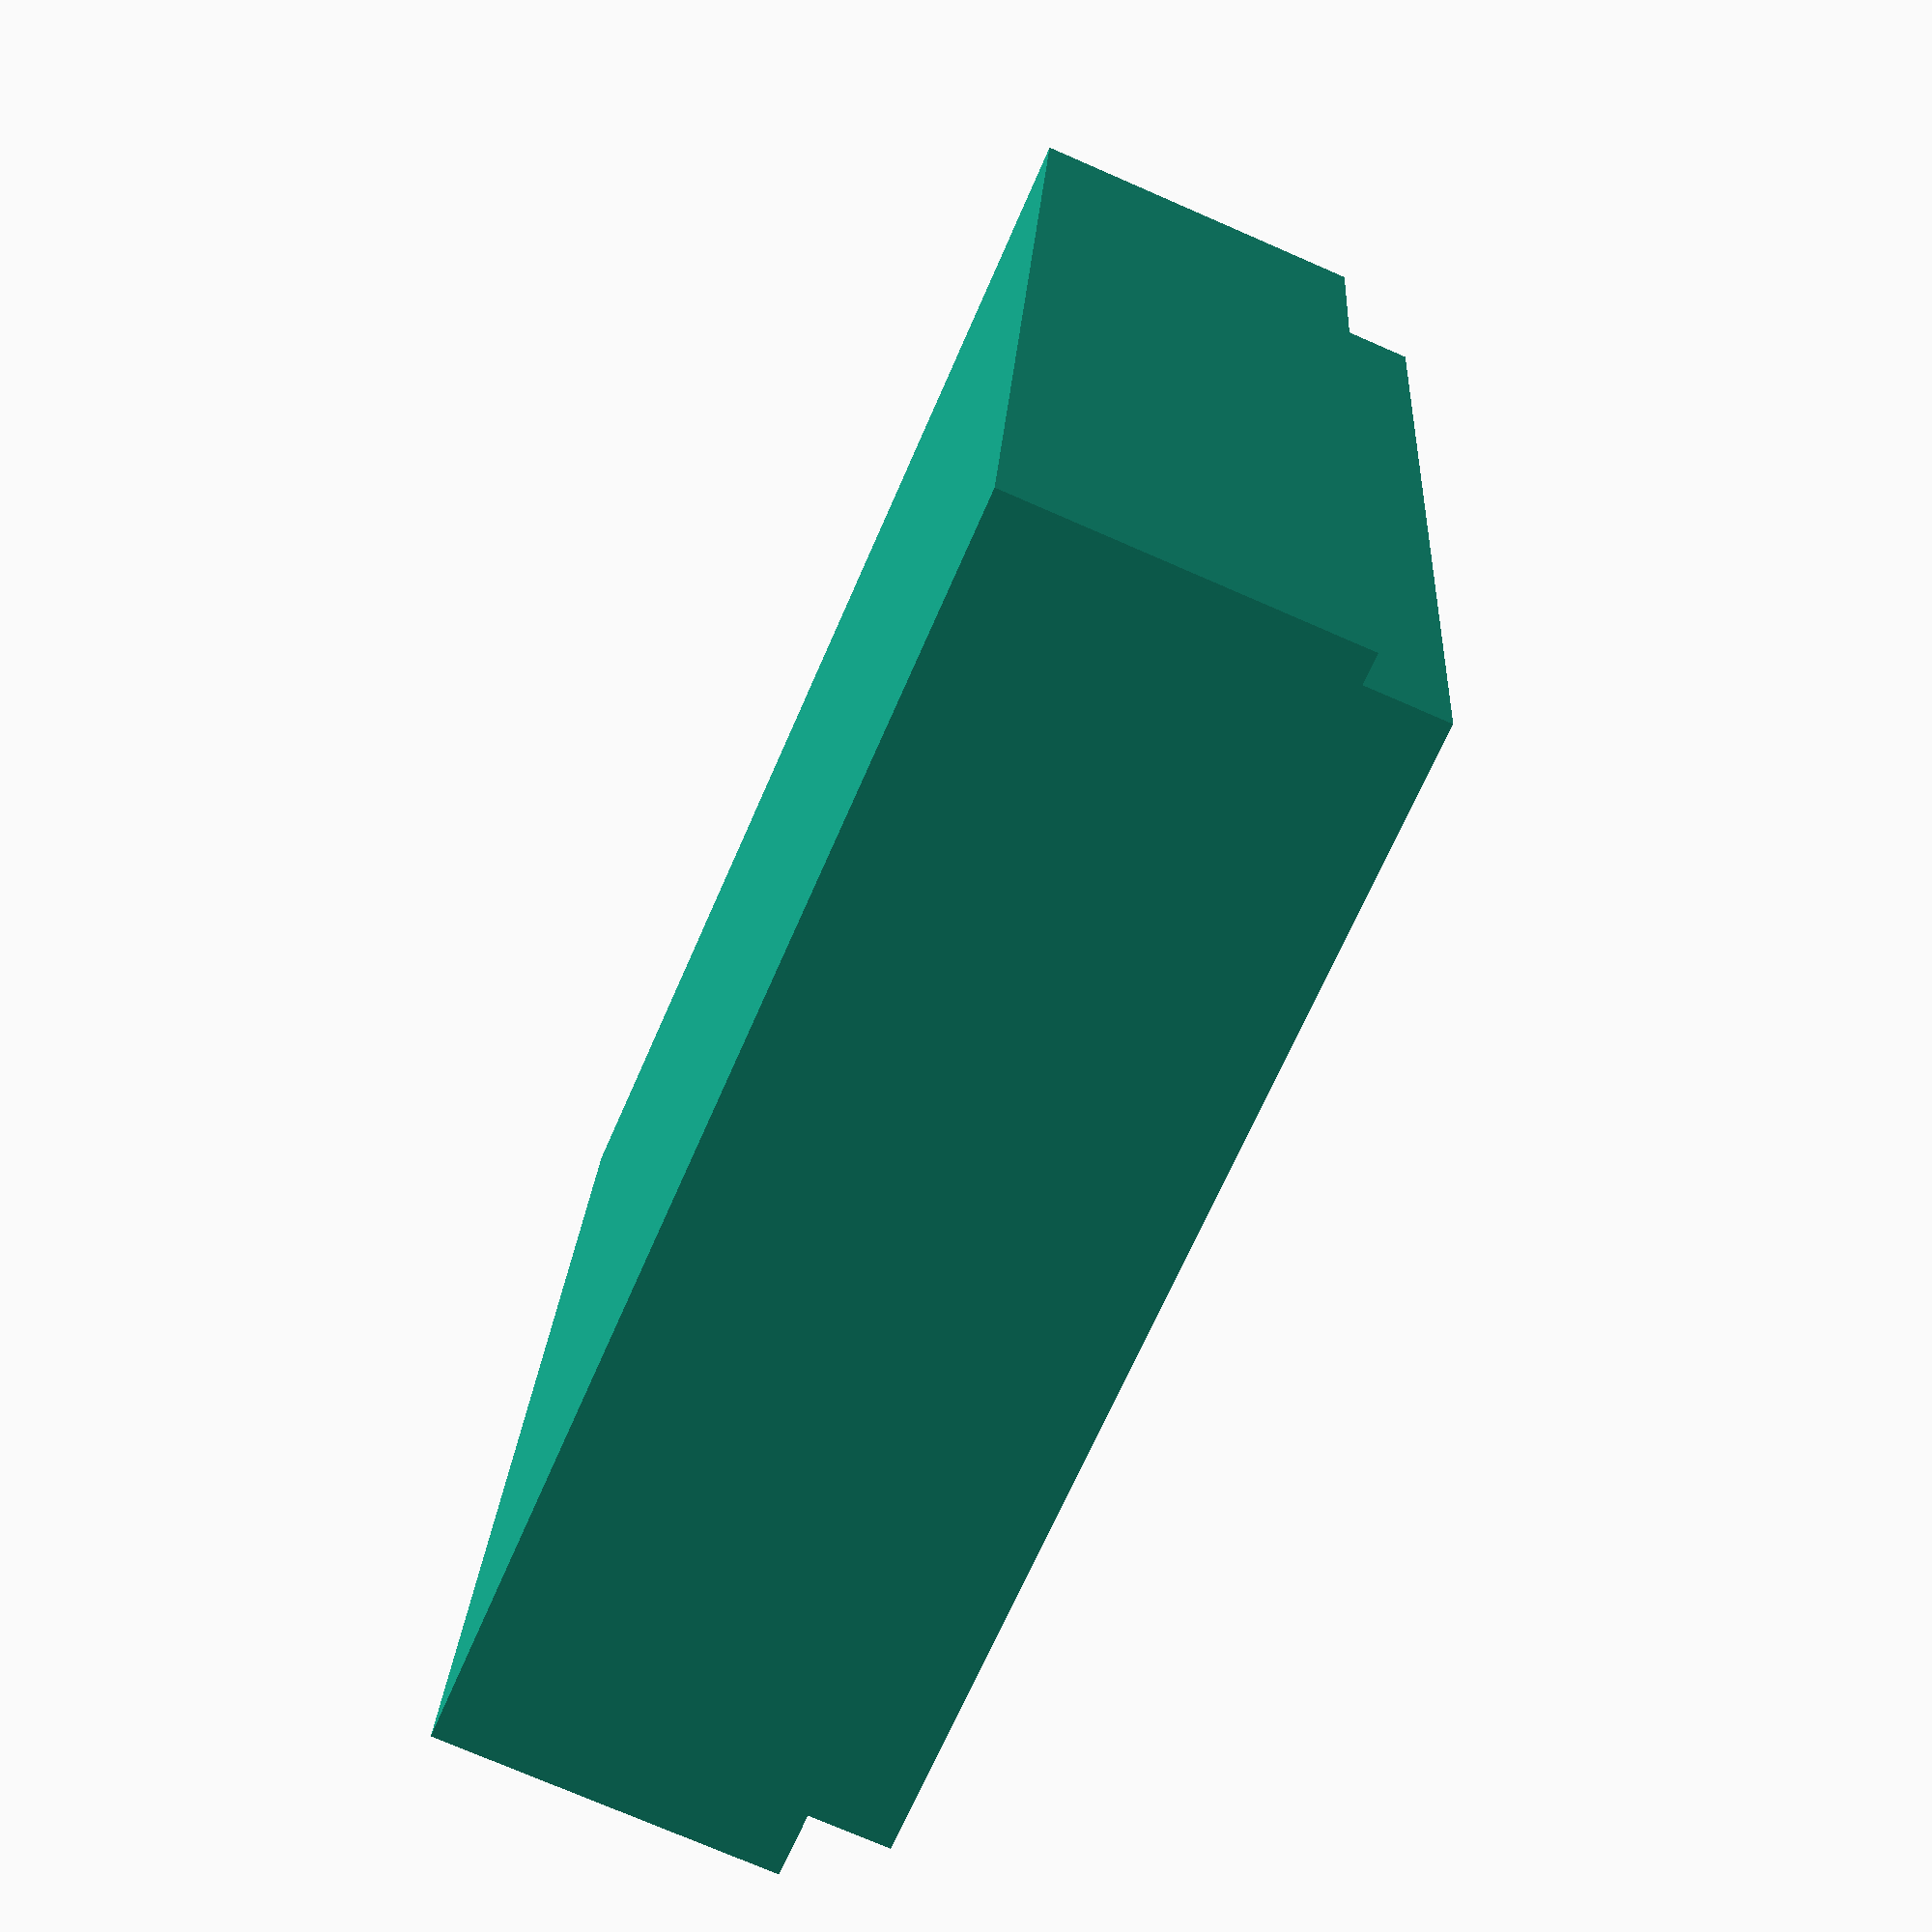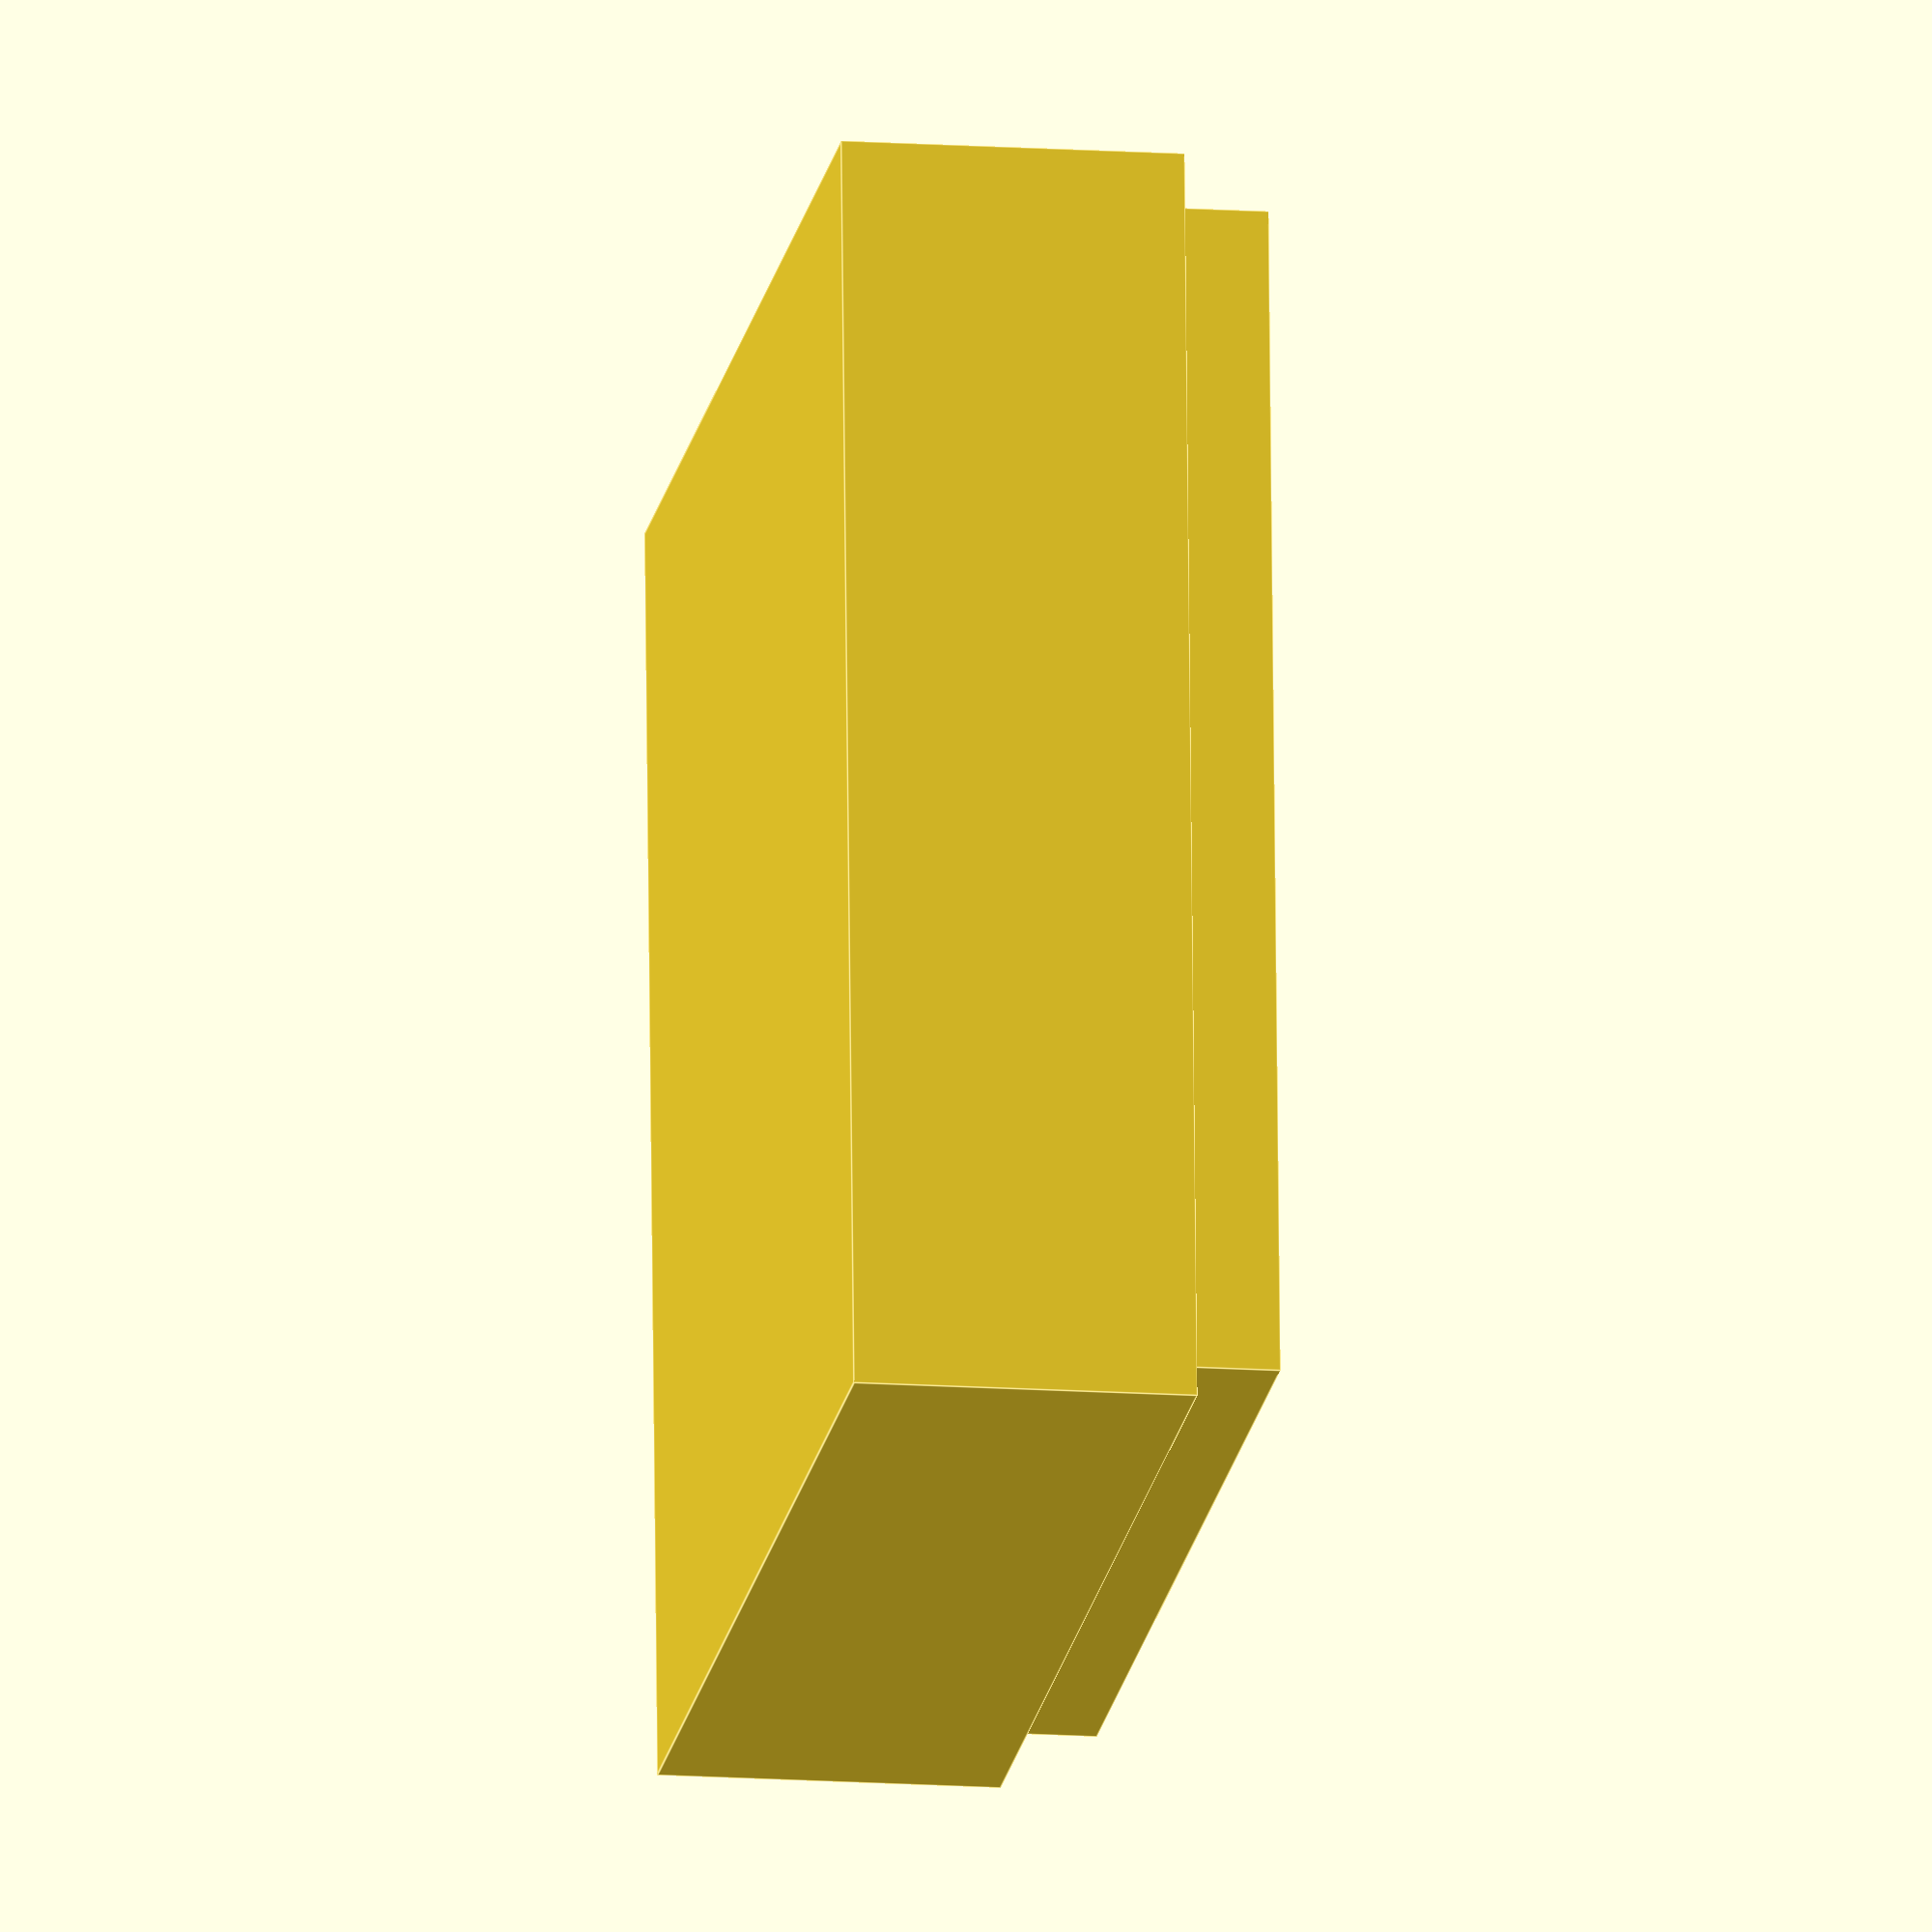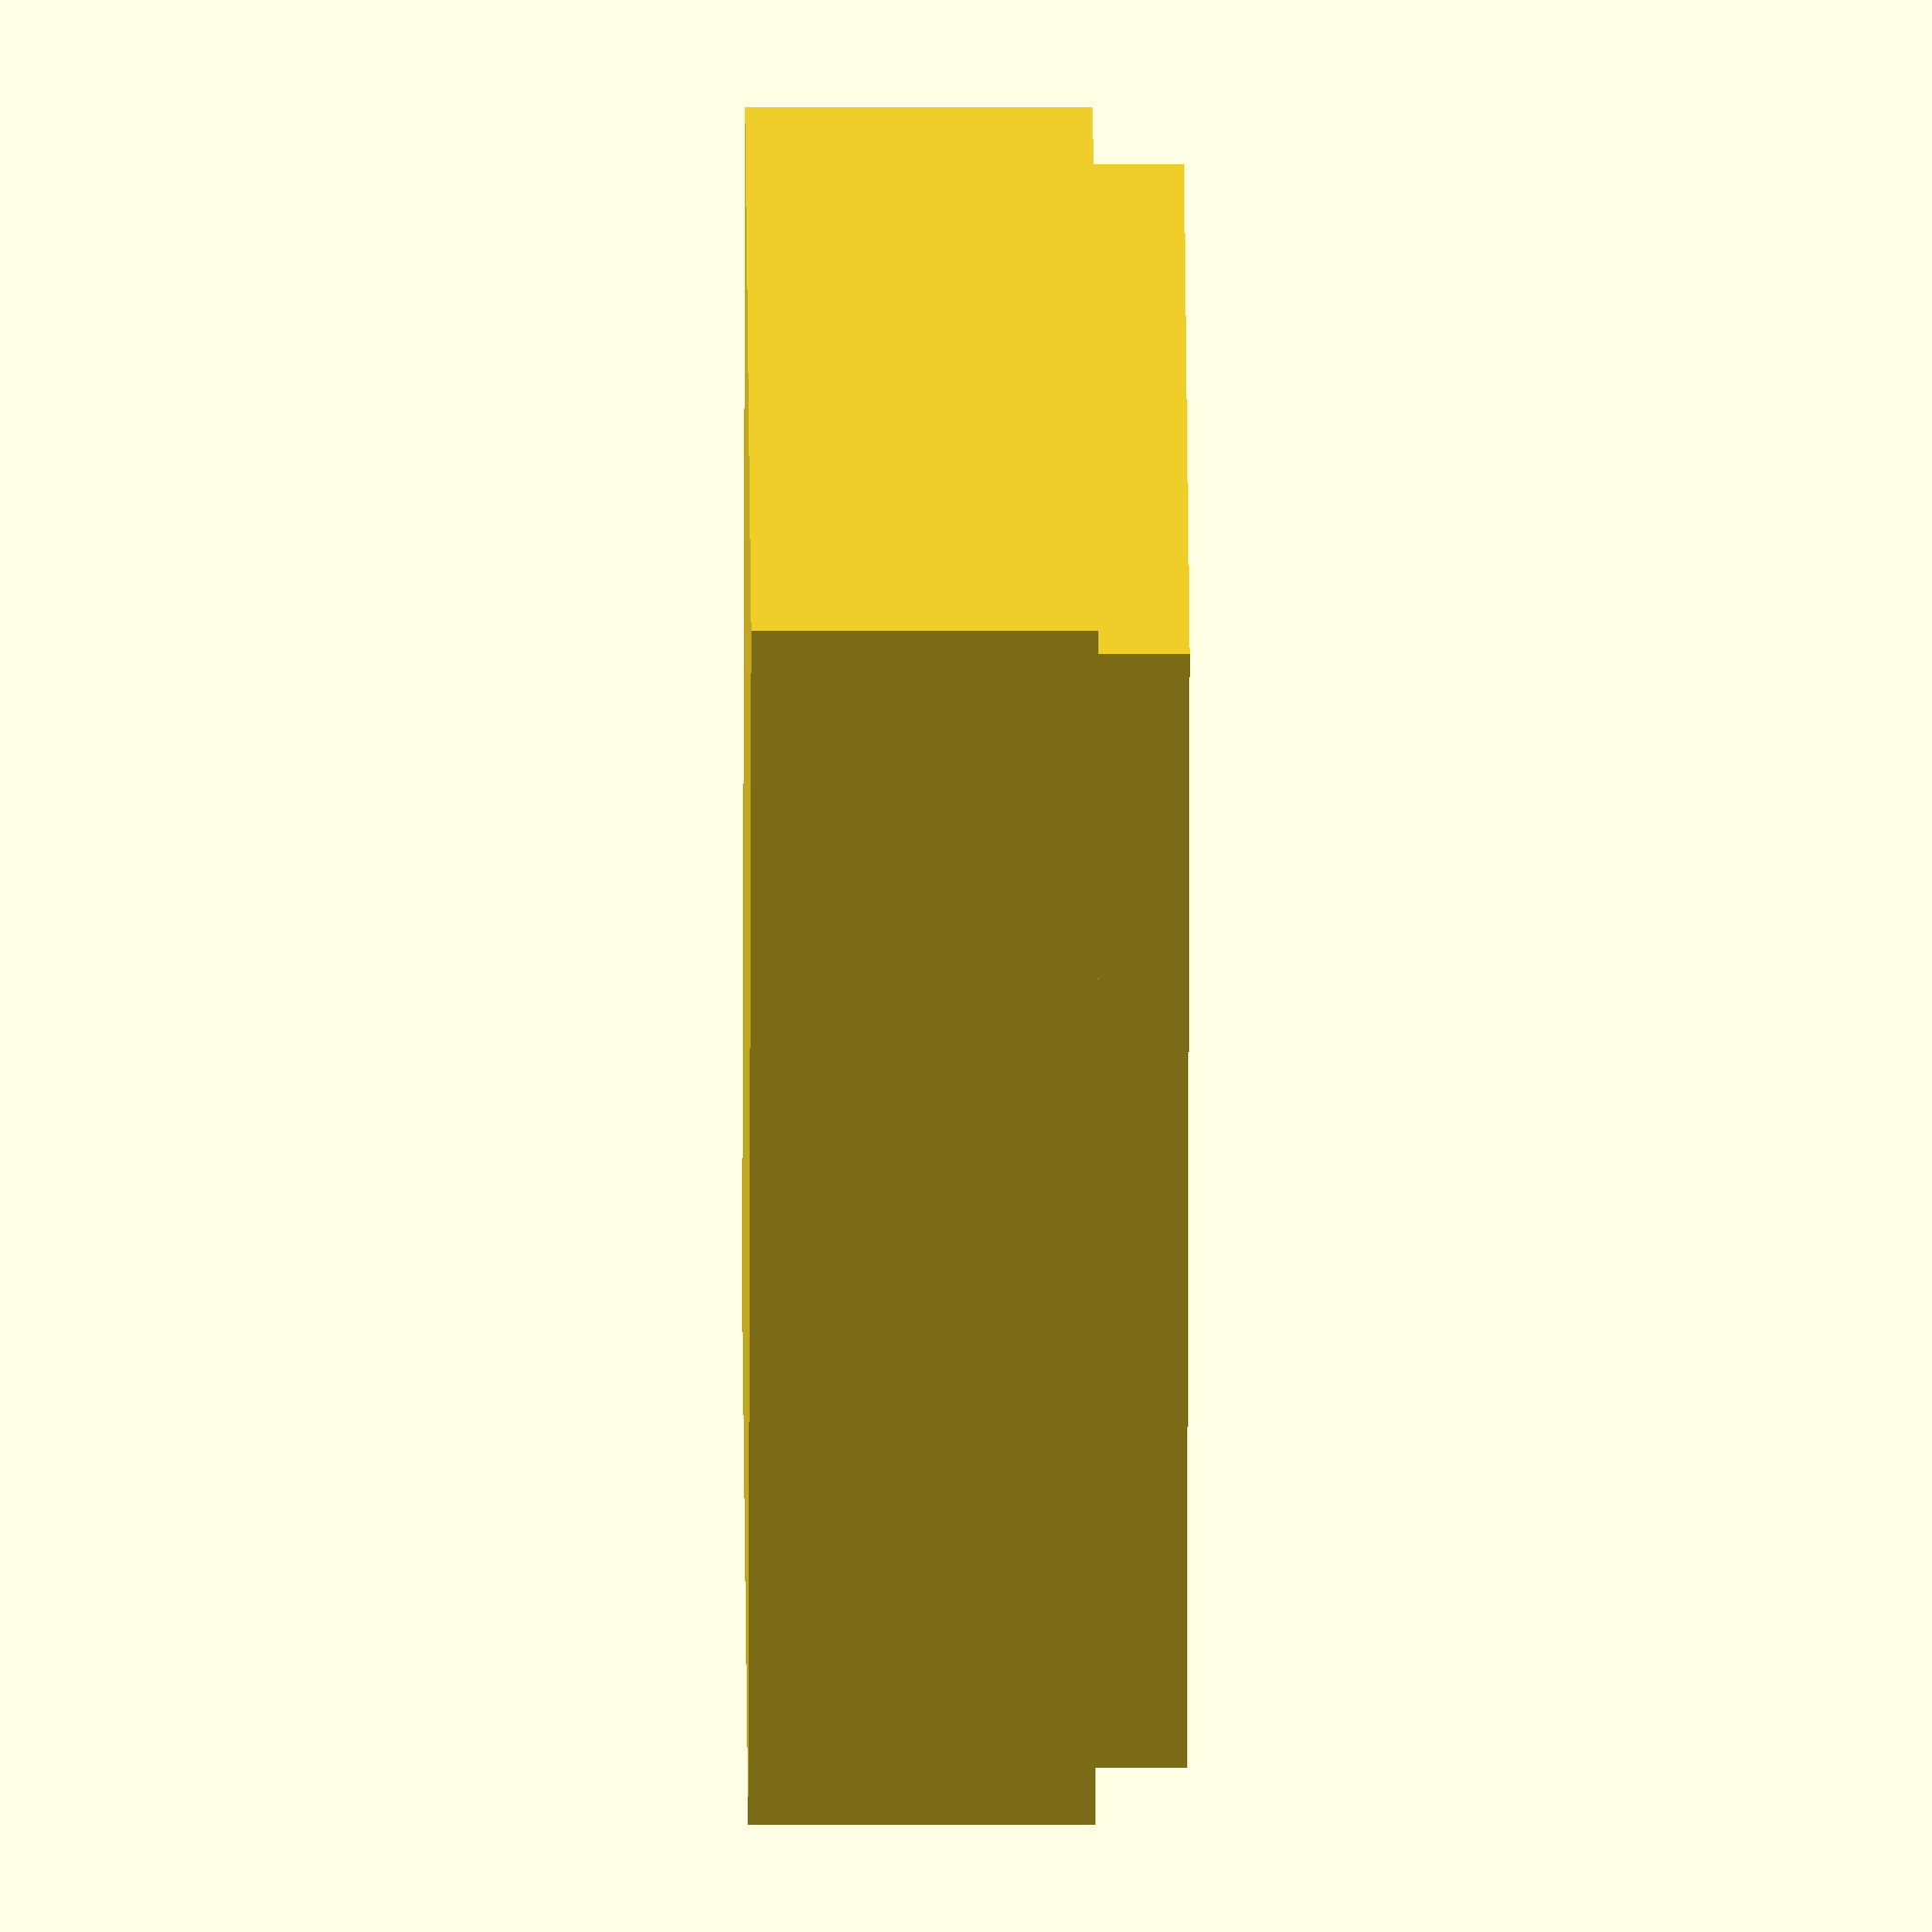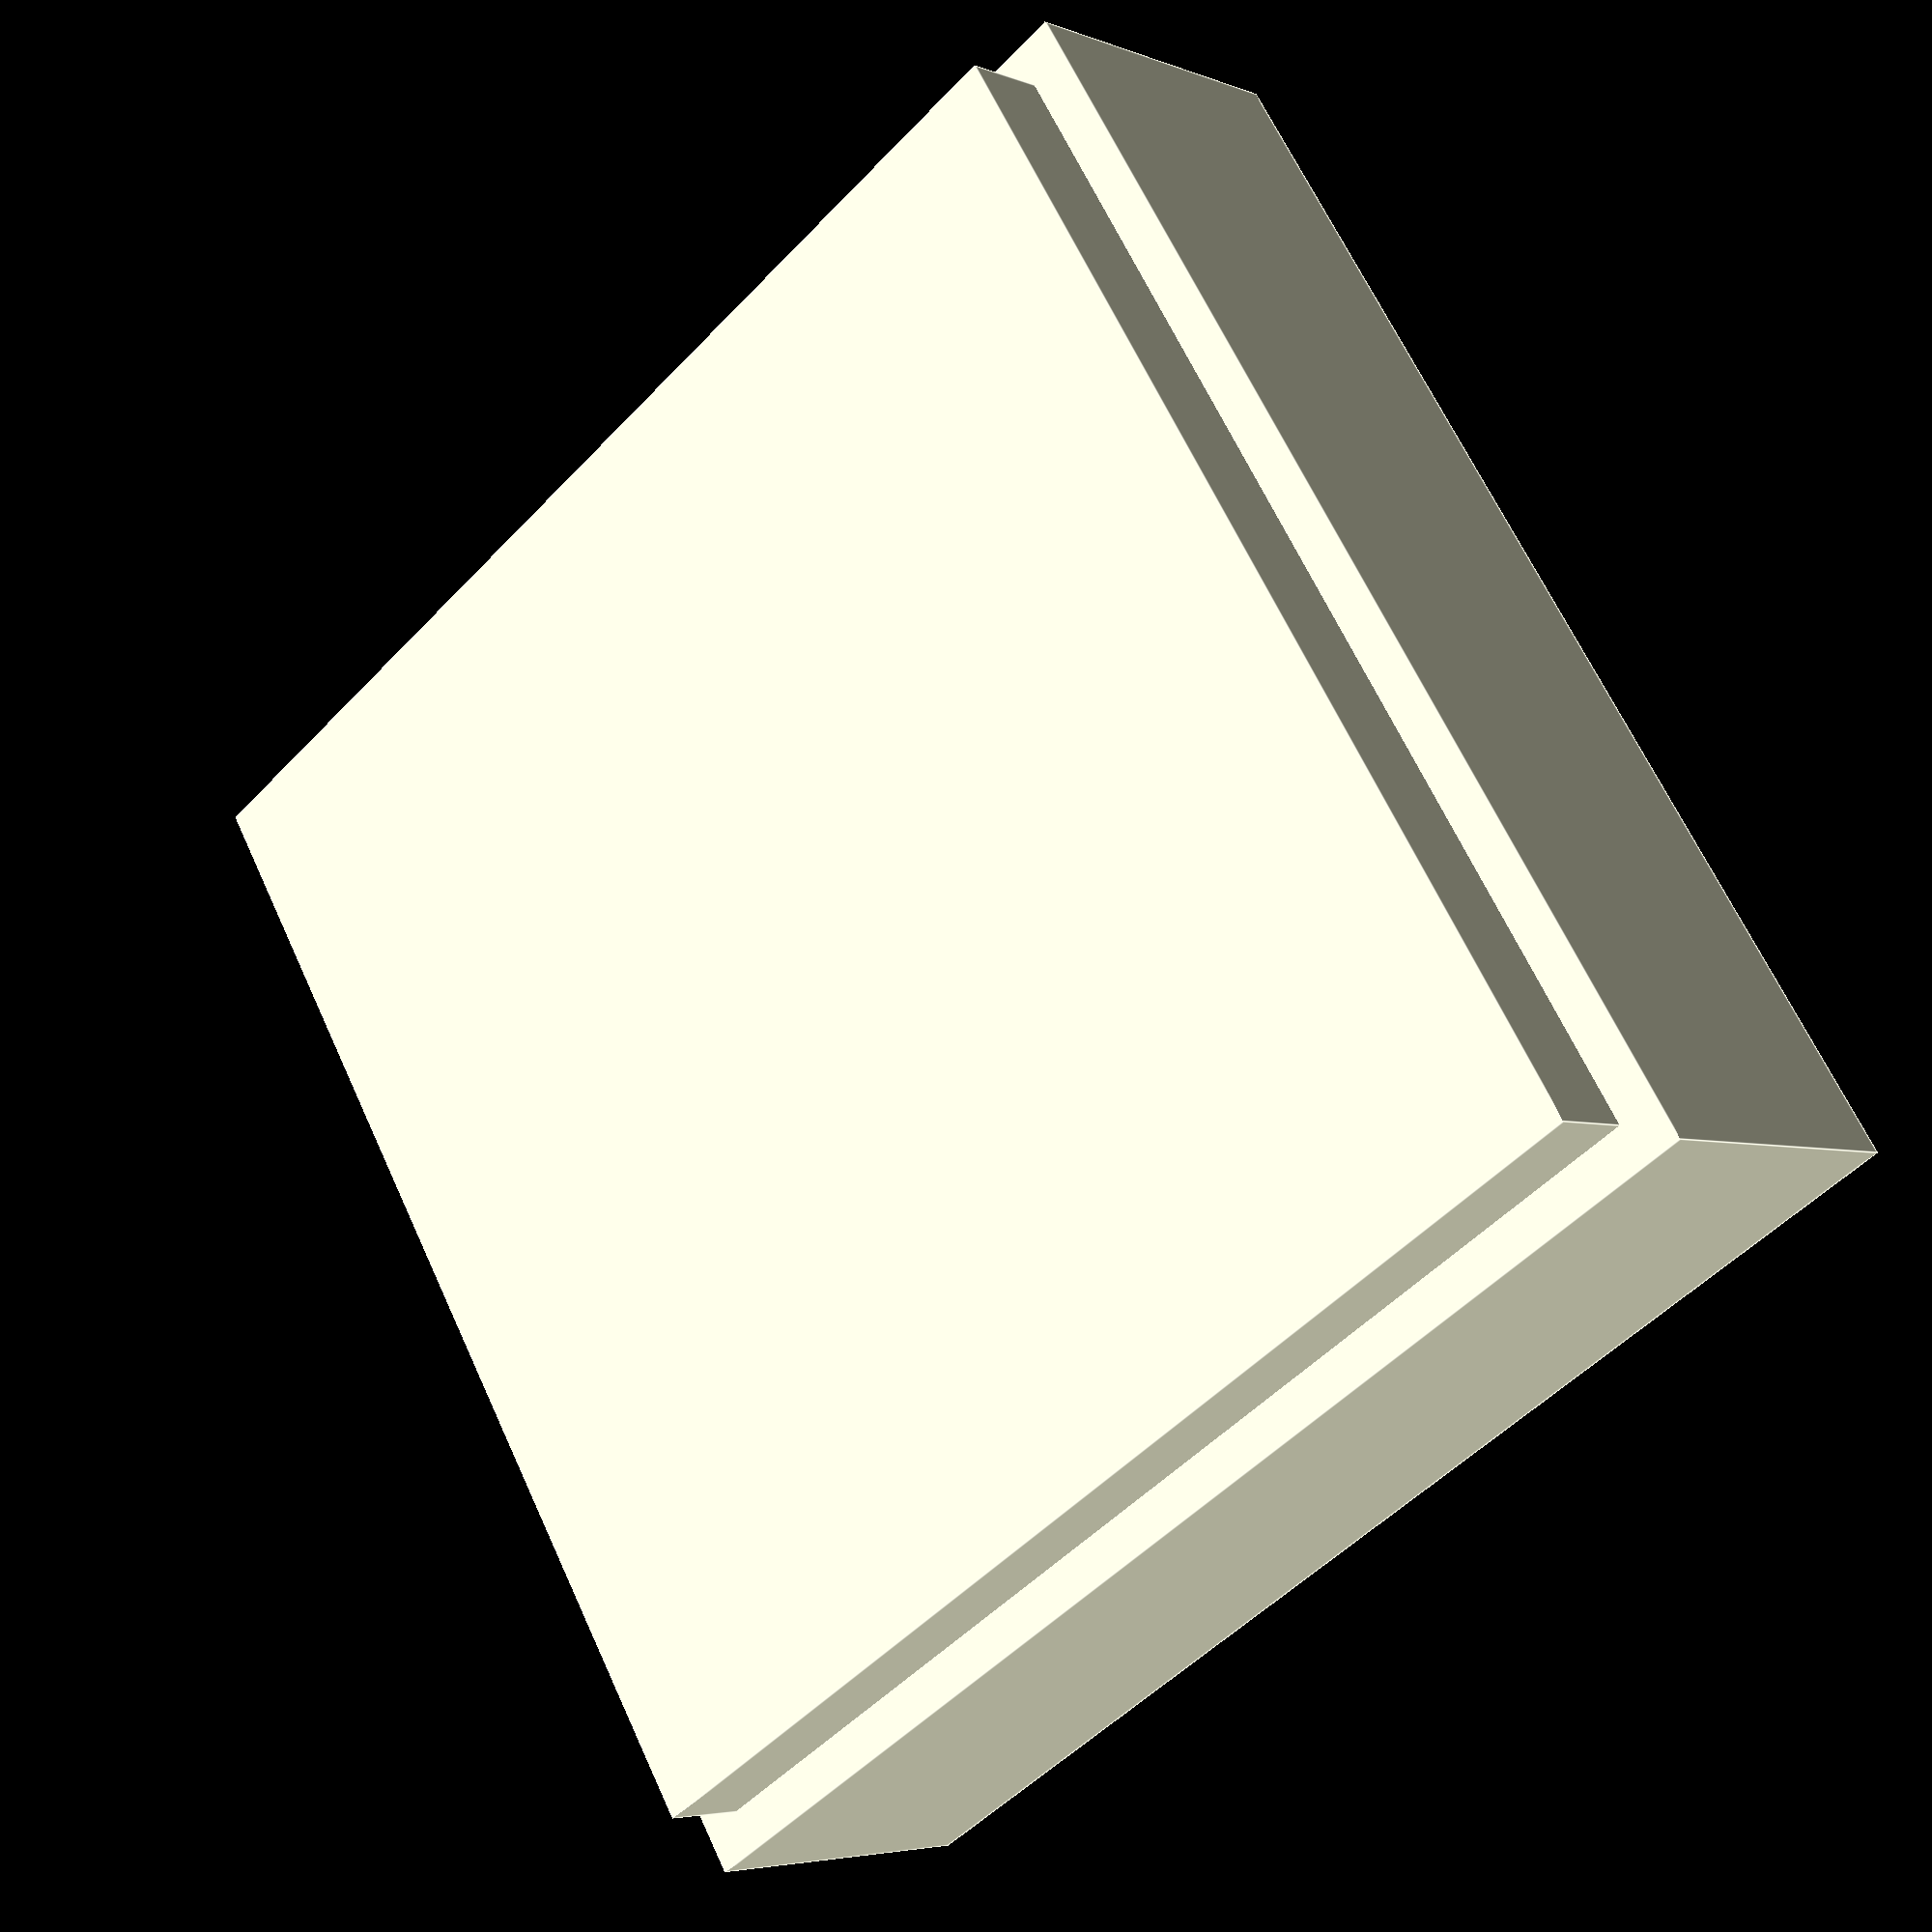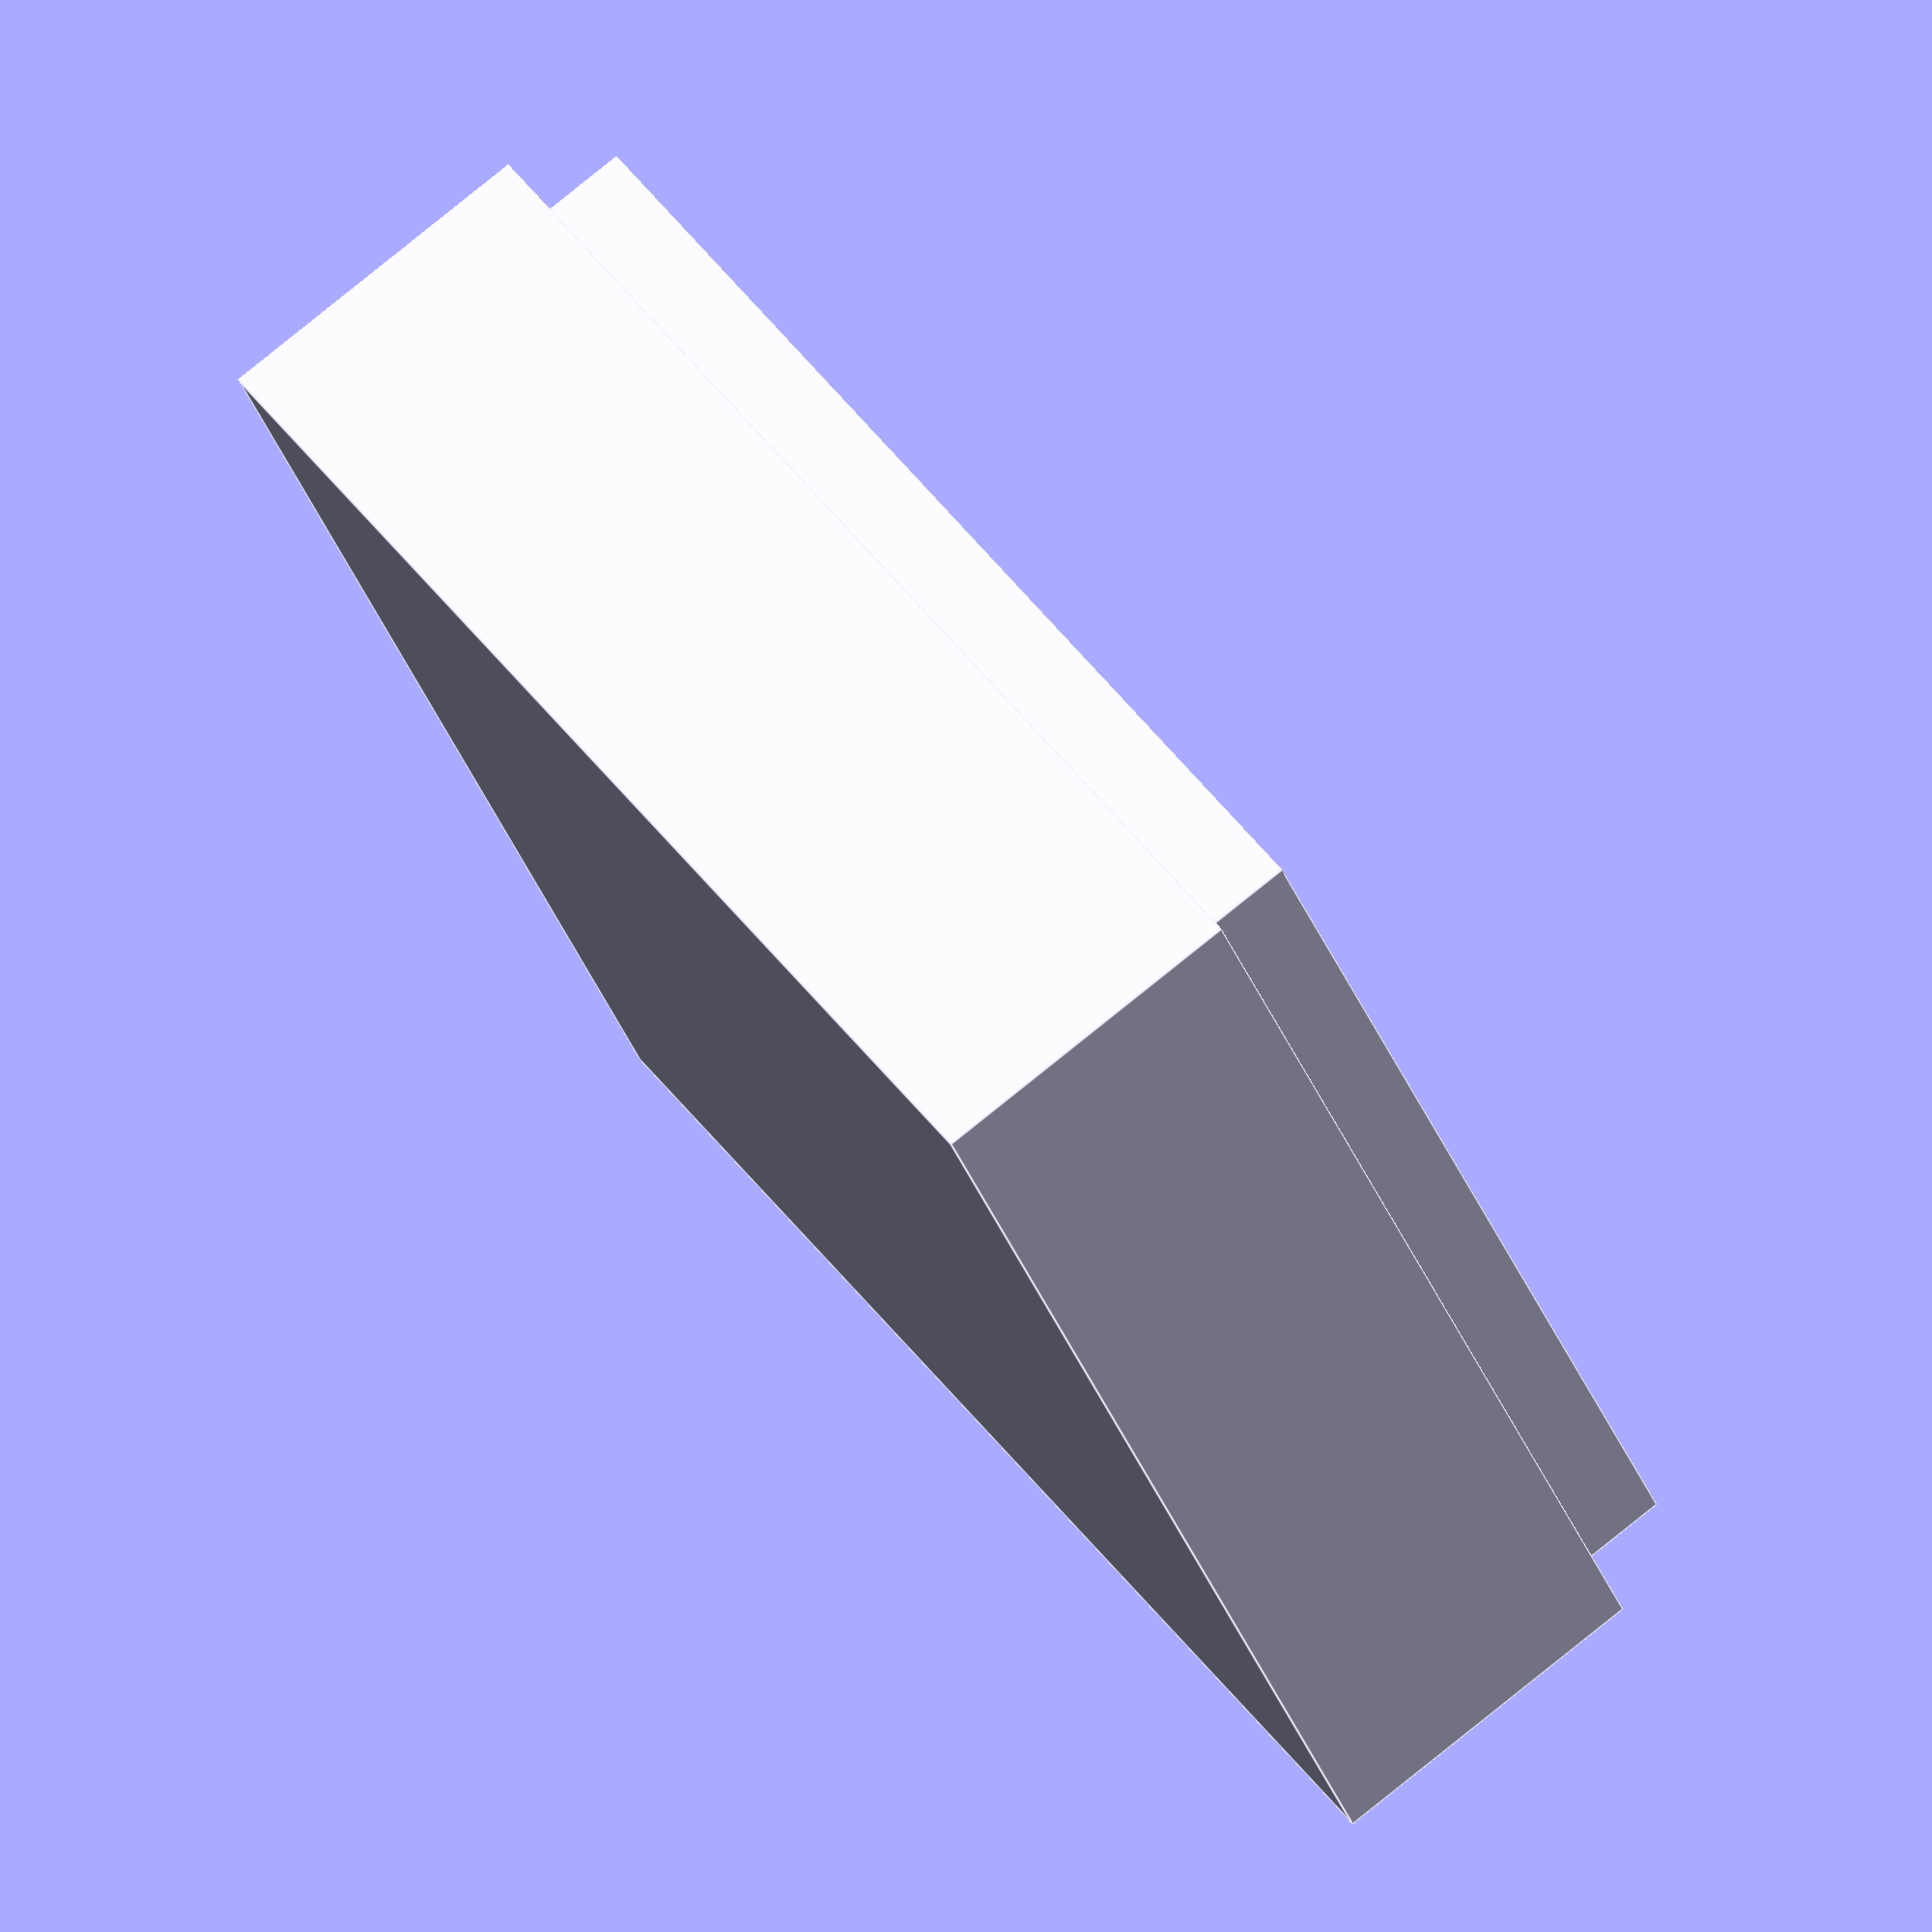
<openscad>
plate_thickness = 1;
plate_size = 15.6;
edge_offset = 1;
bottom_size = plate_size - 2;

top_height = 11.6;

switch_height = 3.6;
switch_thick = 1;
switch_width = 5;
switch_length = 3;

cap_height = .38*25.4;
cap_heightShift = 10;
cap_width = 18.3;
cap_h = 7.5;

module SwitchLow(colors = "teal") 
{
  translate([0,0,1.75]){
    difference(){
      translate([0,0,0.5])cube([15,15,1], center = true);
      //cuts
  //    translate([15/2-1/2,0,.5])cube([1,10.5,2], center = true);
  //    translate([-15/2+1/2,0,.5])cube([1,10.5,2], center = true);
    }

    translate([0,0,1.5])cube([13,13,2], center = true);
    color("springGreen")translate([0,0,4])cube([11.4,4,3], center = true);
    color("springGreen")translate([0,1,4])cube([3,5,3], center = true);
    color("DarkSlateGray")translate([0,0,-1])cube([13,14,2,],center = true);
    color("DarkSlateGray")translate([0,0,-2-2.5])cylinder(d=3.3, 2.5);
    color("DarkSlateGray")translate([5,0,-2-2.5])cylinder(d=1.6, 2.5); 
    color("DarkSlateGray")translate([-5,0,-2-2.5])cylinder(d=1.6, 2.5); 

    //cap
    color("ivory")hull(){
      translate([0,0,4.5+1])cube([17.5,16.8,2],center = true);
      translate([0,1.25,4.5+1+1.5])cube([14.5,12.5,1.5],center = true);
    }
  }
}

module Cutter()
{
  bottom_height = 4.5;
  bottom_chamfer_width = 3;
  bottom_chamfer_height =  1;
  bottom_chamfer_thickness = .6;

  bottom_peg_diameter = 4;
  bottom_peg_height =  3;
  bottom_peg_chamfer = 1;
  bottom_peg_side_scale = 1.7/4;
  
  translate([-bottom_size/2, -bottom_size/2 ,0])cube([bottom_size,bottom_size,bottom_height]);

  translate([0,0, -(bottom_peg_height -bottom_peg_chamfer)]){
    cylinder(d=bottom_peg_diameter, h= bottom_peg_height -bottom_peg_chamfer);
    translate([5,0,0])scale(v=[bottom_peg_side_scale,bottom_peg_side_scale,1])cylinder(d=bottom_peg_diameter, h= bottom_peg_height -bottom_peg_chamfer);
    translate([-5,0,0])scale(v=[bottom_peg_side_scale,bottom_peg_side_scale,1])cylinder(d=bottom_peg_diameter, h= bottom_peg_height -bottom_peg_chamfer);
    
    translate([0,0, -bottom_peg_chamfer]){
      cylinder(d2=bottom_peg_diameter , d1 = bottom_peg_diameter -2*bottom_peg_chamfer, h= bottom_peg_chamfer);
      translate([5,0,0])scale(v=[bottom_peg_side_scale,bottom_peg_side_scale,1])cylinder(d2=bottom_peg_diameter , d1 = bottom_peg_diameter -2*bottom_peg_chamfer, h= bottom_peg_chamfer);
      translate([-5,0,0])scale(v=[bottom_peg_side_scale,bottom_peg_side_scale,1])cylinder(d2=bottom_peg_diameter , d1 = bottom_peg_diameter -2*bottom_peg_chamfer, h= bottom_peg_chamfer);
    }
  }
}


module Keyhole(tol = .1, cutThickness = 3){
  $fn = 40;
  bottom_length = 13.9+tol;
  plate_thickness = 1; //mm
  holeLength = bottom_length;
  //latch nibs
  nib_radius= .5;
  nib_length = 11; 

  translate([0,0,1.25])cube([holeLength, holeLength, plate_thickness+tol], center =true);
  translate([0,0,.25-cutThickness/2])cube([holeLength+1, holeLength+1, plate_thickness+cutThickness], center =true);  
}

module TrackToKahli(tol = 0){
  ad_height = 7;
  difference(){
    translate([-7,-3,0])cube([14,6,ad_height]);
    #translate([0,0,0])cylinder(d=3.3, 2.5, $fn=60);
    translate([5,0,0])cylinder(d=1.6, 2.5,$fn=60); 
    translate([-5,0,0])cylinder(d=1.6, 2.5,$fn=60); 
    #translate([-2.5/2,-2.5/2,ad_height -2.2])cube([2.5,2.5,2.2]);
    }
}

//TrackToKahli();
//translate([0,0,0])SwitchLow();
Keyhole(.1);


module TrackPoint(nibLength = 20){
  color("silver")translate([0,28.5/2-6,-1/2])cube([26.46, 28.5, 1], center = true);
  color("red")translate([0,0,2.5/2])cube([2.5,2.5,2.5], center= true); //nib
  //    color("gold")cylinder(d = 2, nibLength); //nib
  //    color("gold")translate([0,0,nibLength])sphere(2); //nib

}
//Switch([1,1.5,1]);
//Stabilizer();
//TrackPoint();


































</openscad>
<views>
elev=74.9 azim=82.7 roll=246.5 proj=p view=wireframe
elev=194.0 azim=273.7 roll=278.7 proj=o view=edges
elev=3.1 azim=63.2 roll=269.7 proj=o view=solid
elev=4.7 azim=57.8 roll=39.4 proj=p view=edges
elev=99.6 azim=209.4 roll=308.9 proj=o view=edges
</views>
